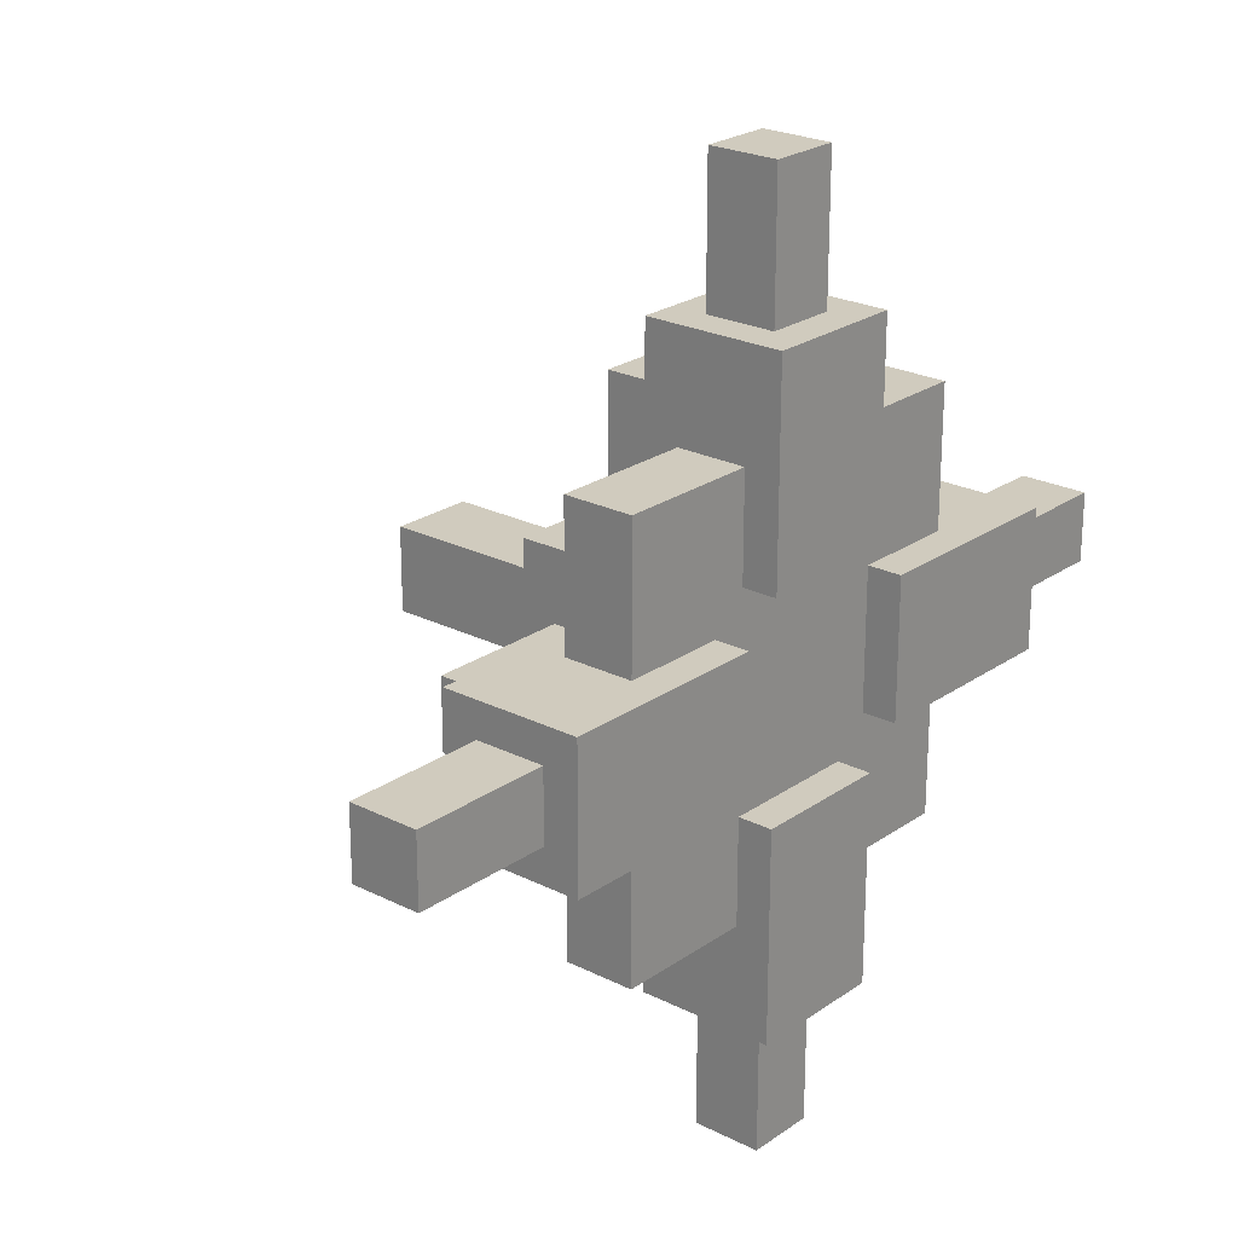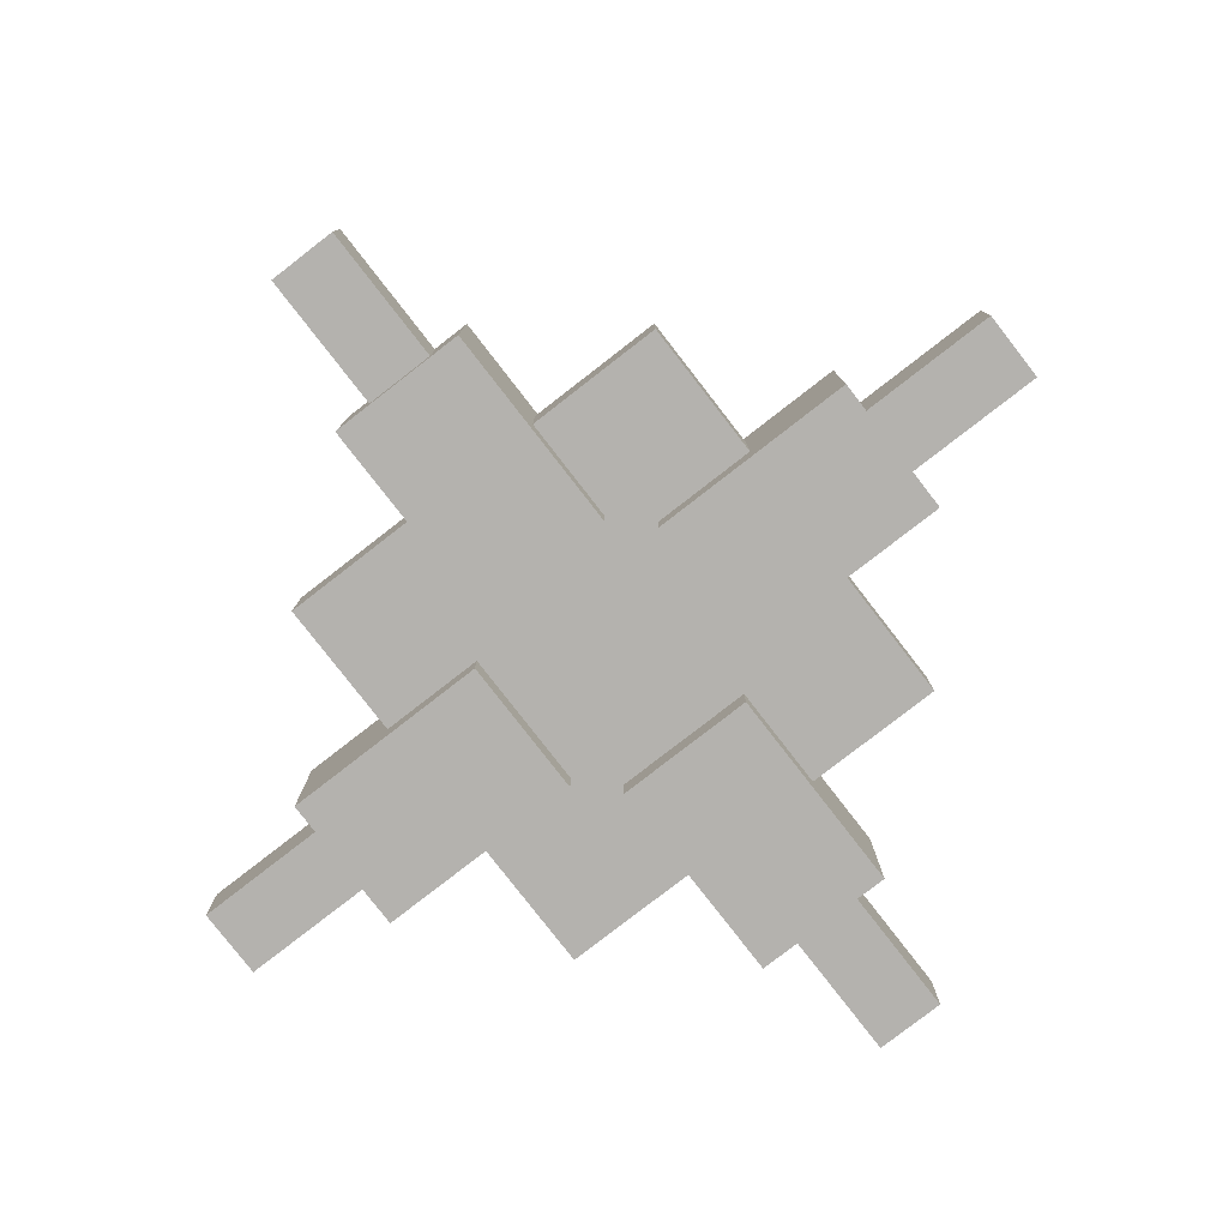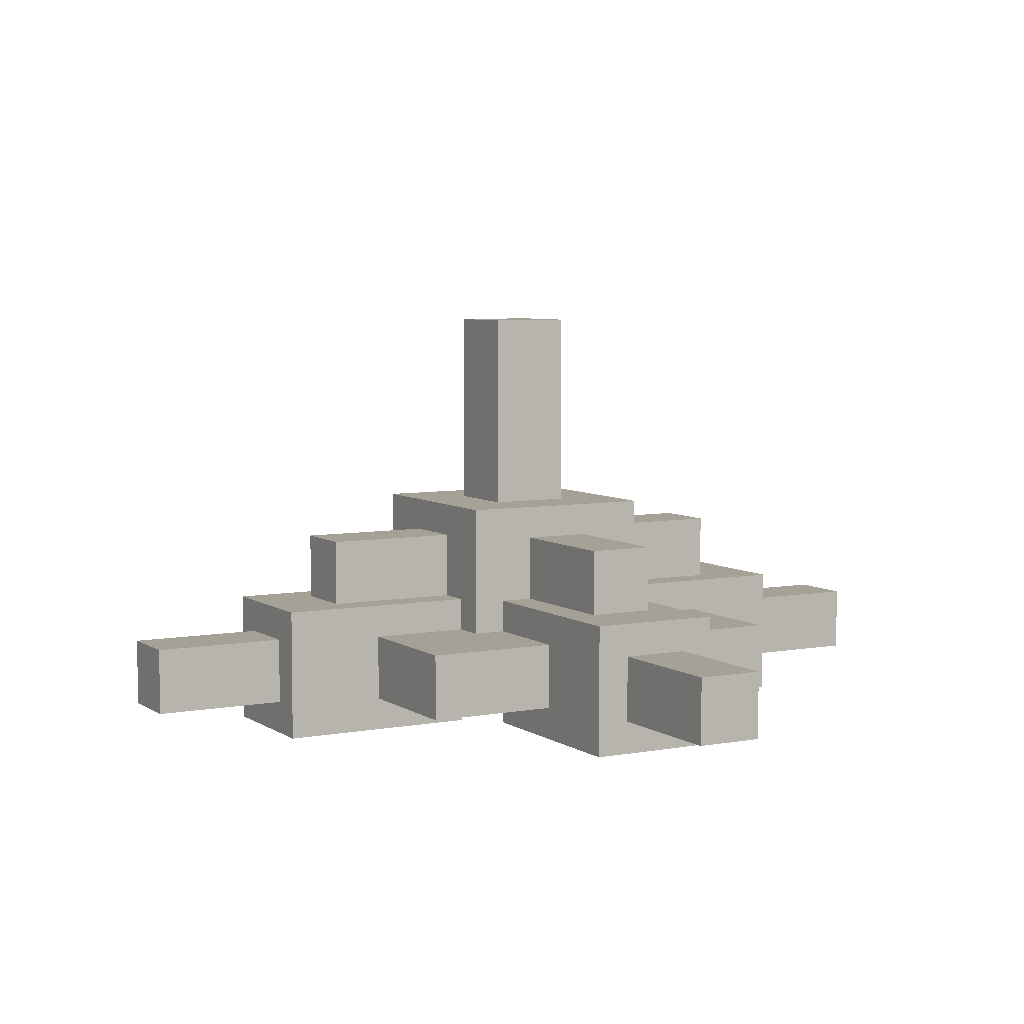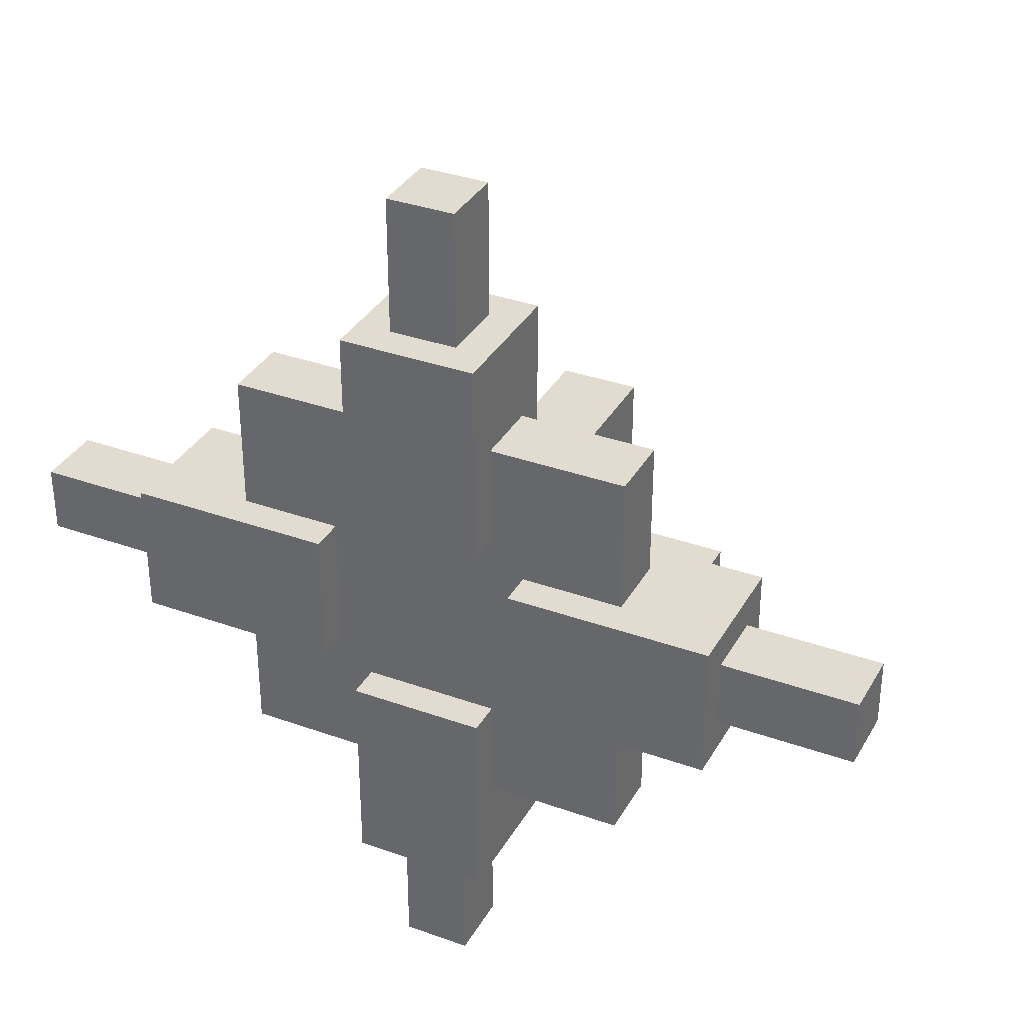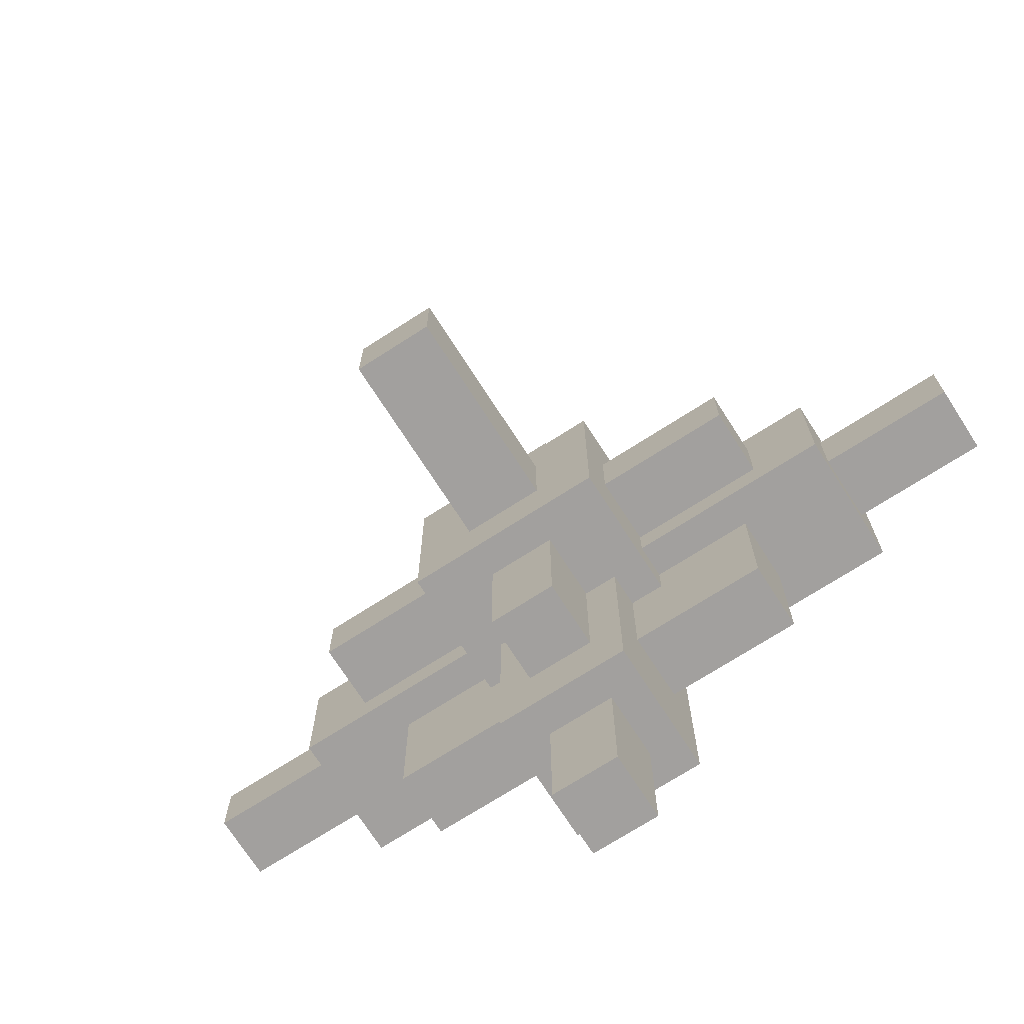
<metadata>
{"format":"obj","ext":"obj","renderer":"f3d","projection":"perspective","resolution":1024,"background":"white","views":[{"elev":23.4,"azim":-49.5,"up":"+Z"},{"elev":-79.8,"azim":-142.2,"up":"+Y"},{"elev":6.2,"azim":-29.1,"up":"+Y"},{"elev":34.4,"azim":25.8,"up":"+Z"},{"elev":-71.9,"azim":-147.3,"up":"+Z"}]}
</metadata>
<code>
v 0.1875 0.125 0.1875
v -0.1875 0.125 0.1875
v -0.1875 0.0625 0.1875
v 0.1875 0.0625 0.1875
v -0.1875 0.125 -0.1875
v 0.1875 0.125 -0.1875
v 0.1875 0.0625 -0.1875
v -0.1875 0.0625 -0.1875
v 0.1875 0.125 -0.1875
v 0.1875 0.125 0.1875
v 0.1875 0.0625 0.1875
v 0.1875 0.0625 -0.1875
v 0.1875 0.0625 0.1875
v -0.1875 0.0625 0.1875
v -0.1875 0.0625 -0.1875
v 0.1875 0.0625 -0.1875
v -0.1875 0.125 0.1875
v -0.1875 0.125 -0.1875
v -0.1875 0.0625 -0.1875
v -0.1875 0.0625 0.1875
v 0.1875 0.125 -0.1875
v -0.1875 0.125 -0.1875
v -0.1875 0.125 0.1875
v 0.1875 0.125 0.1875
f 1 3 4
f 1 2 3
f 5 7 8
f 5 6 7
f 9 11 12
f 9 10 11
f 13 15 16
f 13 14 15
f 17 19 20
f 17 18 19
f 21 23 24
f 21 22 23
v 0.09375 0.25 0.09375
v -0.09375 0.25 0.09375
v -0.09375 0.125 0.09375
v 0.09375 0.125 0.09375
v -0.09375 0.25 -0.09375
v 0.09375 0.25 -0.09375
v 0.09375 0.125 -0.09375
v -0.09375 0.125 -0.09375
v 0.09375 0.25 -0.09375
v 0.09375 0.25 0.09375
v 0.09375 0.125 0.09375
v 0.09375 0.125 -0.09375
v 0.09375 0.125 0.09375
v -0.09375 0.125 0.09375
v -0.09375 0.125 -0.09375
v 0.09375 0.125 -0.09375
v -0.09375 0.25 0.09375
v -0.09375 0.25 -0.09375
v -0.09375 0.125 -0.09375
v -0.09375 0.125 0.09375
v 0.09375 0.25 -0.09375
v -0.09375 0.25 -0.09375
v -0.09375 0.25 0.09375
v 0.09375 0.25 0.09375
f 25 27 28
f 25 26 27
f 29 31 32
f 29 30 31
f 33 35 36
f 33 34 35
f 37 39 40
f 37 38 39
f 41 43 44
f 41 42 43
f 45 47 48
f 45 46 47
v 0.0375 0.4375 0.0375
v -0.0375 0.4375 0.0375
v -0.0375 0.25 0.0375
v 0.0375 0.25 0.0375
v -0.0375 0.4375 -0.0375
v 0.0375 0.4375 -0.0375
v 0.0375 0.25 -0.0375
v -0.0375 0.25 -0.0375
v 0.0375 0.4375 -0.0375
v 0.0375 0.4375 0.0375
v 0.0375 0.25 0.0375
v 0.0375 0.25 -0.0375
v 0.0375 0.25 0.0375
v -0.0375 0.25 0.0375
v -0.0375 0.25 -0.0375
v 0.0375 0.25 -0.0375
v -0.0375 0.4375 0.0375
v -0.0375 0.4375 -0.0375
v -0.0375 0.25 -0.0375
v -0.0375 0.25 0.0375
v 0.0375 0.4375 -0.0375
v -0.0375 0.4375 -0.0375
v -0.0375 0.4375 0.0375
v 0.0375 0.4375 0.0375
f 49 51 52
f 49 50 51
f 53 55 56
f 53 54 55
f 57 59 60
f 57 58 59
f 61 63 64
f 61 62 63
f 65 67 68
f 65 66 67
f 69 71 72
f 69 70 71
v 0.0625 0.1562 0.2812
v -0.0625 0.1562 0.2812
v -0.0625 0.03125 0.2812
v 0.0625 0.03125 0.2812
v -0.0625 0.1562 0.09375
v 0.0625 0.1562 0.09375
v 0.0625 0.03125 0.09375
v -0.0625 0.03125 0.09375
v 0.0625 0.1562 0.09375
v 0.0625 0.1562 0.2812
v 0.0625 0.03125 0.2812
v 0.0625 0.03125 0.09375
v 0.0625 0.03125 0.2812
v -0.0625 0.03125 0.2812
v -0.0625 0.03125 0.09375
v 0.0625 0.03125 0.09375
v -0.0625 0.1562 0.2812
v -0.0625 0.1562 0.09375
v -0.0625 0.03125 0.09375
v -0.0625 0.03125 0.2812
v 0.0625 0.1562 0.09375
v -0.0625 0.1562 0.09375
v -0.0625 0.1562 0.2812
v 0.0625 0.1562 0.2812
f 73 75 76
f 73 74 75
f 77 79 80
f 77 78 79
f 81 83 84
f 81 82 83
f 85 87 88
f 85 86 87
f 89 91 92
f 89 90 91
f 93 95 96
f 93 94 95
v 0.03125 0.125 0.4062
v -0.03125 0.125 0.4062
v -0.03125 0.0625 0.4062
v 0.03125 0.0625 0.4062
v -0.03125 0.125 0.2812
v 0.03125 0.125 0.2812
v 0.03125 0.0625 0.2812
v -0.03125 0.0625 0.2812
v 0.03125 0.125 0.2812
v 0.03125 0.125 0.4062
v 0.03125 0.0625 0.4062
v 0.03125 0.0625 0.2812
v 0.03125 0.0625 0.4062
v -0.03125 0.0625 0.4062
v -0.03125 0.0625 0.2812
v 0.03125 0.0625 0.2812
v -0.03125 0.125 0.4062
v -0.03125 0.125 0.2812
v -0.03125 0.0625 0.2812
v -0.03125 0.0625 0.4062
v 0.03125 0.125 0.2812
v -0.03125 0.125 0.2812
v -0.03125 0.125 0.4062
v 0.03125 0.125 0.4062
f 97 99 100
f 97 98 99
f 101 103 104
f 101 102 103
f 105 107 108
f 105 106 107
f 109 111 112
f 109 110 111
f 113 115 116
f 113 114 115
f 117 119 120
f 117 118 119
v 0.03125 0.2188 0.2188
v -0.03125 0.2188 0.2188
v -0.03125 0.09375 0.2188
v 0.03125 0.09375 0.2188
v -0.03125 0.2188 0.09375
v 0.03125 0.2188 0.09375
v 0.03125 0.09375 0.09375
v -0.03125 0.09375 0.09375
v 0.03125 0.2188 0.09375
v 0.03125 0.2188 0.2188
v 0.03125 0.09375 0.2188
v 0.03125 0.09375 0.09375
v 0.03125 0.09375 0.2188
v -0.03125 0.09375 0.2188
v -0.03125 0.09375 0.09375
v 0.03125 0.09375 0.09375
v -0.03125 0.2188 0.2188
v -0.03125 0.2188 0.09375
v -0.03125 0.09375 0.09375
v -0.03125 0.09375 0.2188
v 0.03125 0.2188 0.09375
v -0.03125 0.2188 0.09375
v -0.03125 0.2188 0.2188
v 0.03125 0.2188 0.2188
f 121 123 124
f 121 122 123
f 125 127 128
f 125 126 127
f 129 131 132
f 129 130 131
f 133 135 136
f 133 134 135
f 137 139 140
f 137 138 139
f 141 143 144
f 141 142 143
v 0.2812 0.1562 -0.0625
v 0.2812 0.1562 0.0625
v 0.2812 0.03125 0.0625
v 0.2812 0.03125 -0.0625
v 0.09375 0.1562 0.0625
v 0.09375 0.1562 -0.0625
v 0.09375 0.03125 -0.0625
v 0.09375 0.03125 0.0625
v 0.09375 0.1562 -0.0625
v 0.2812 0.1562 -0.0625
v 0.2812 0.03125 -0.0625
v 0.09375 0.03125 -0.0625
v 0.2812 0.03125 -0.0625
v 0.2812 0.03125 0.0625
v 0.09375 0.03125 0.0625
v 0.09375 0.03125 -0.0625
v 0.2812 0.1562 0.0625
v 0.09375 0.1562 0.0625
v 0.09375 0.03125 0.0625
v 0.2812 0.03125 0.0625
v 0.09375 0.1562 -0.0625
v 0.09375 0.1562 0.0625
v 0.2812 0.1562 0.0625
v 0.2812 0.1562 -0.0625
f 145 147 148
f 145 146 147
f 149 151 152
f 149 150 151
f 153 155 156
f 153 154 155
f 157 159 160
f 157 158 159
f 161 163 164
f 161 162 163
f 165 167 168
f 165 166 167
v 0.4062 0.125 -0.03125
v 0.4062 0.125 0.03125
v 0.4062 0.0625 0.03125
v 0.4062 0.0625 -0.03125
v 0.2812 0.125 0.03125
v 0.2812 0.125 -0.03125
v 0.2812 0.0625 -0.03125
v 0.2812 0.0625 0.03125
v 0.2812 0.125 -0.03125
v 0.4062 0.125 -0.03125
v 0.4062 0.0625 -0.03125
v 0.2812 0.0625 -0.03125
v 0.4062 0.0625 -0.03125
v 0.4062 0.0625 0.03125
v 0.2812 0.0625 0.03125
v 0.2812 0.0625 -0.03125
v 0.4062 0.125 0.03125
v 0.2812 0.125 0.03125
v 0.2812 0.0625 0.03125
v 0.4062 0.0625 0.03125
v 0.2812 0.125 -0.03125
v 0.2812 0.125 0.03125
v 0.4062 0.125 0.03125
v 0.4062 0.125 -0.03125
f 169 171 172
f 169 170 171
f 173 175 176
f 173 174 175
f 177 179 180
f 177 178 179
f 181 183 184
f 181 182 183
f 185 187 188
f 185 186 187
f 189 191 192
f 189 190 191
v 0.2188 0.2188 -0.03125
v 0.2188 0.2188 0.03125
v 0.2188 0.09375 0.03125
v 0.2188 0.09375 -0.03125
v 0.09375 0.2188 0.03125
v 0.09375 0.2188 -0.03125
v 0.09375 0.09375 -0.03125
v 0.09375 0.09375 0.03125
v 0.09375 0.2188 -0.03125
v 0.2188 0.2188 -0.03125
v 0.2188 0.09375 -0.03125
v 0.09375 0.09375 -0.03125
v 0.2188 0.09375 -0.03125
v 0.2188 0.09375 0.03125
v 0.09375 0.09375 0.03125
v 0.09375 0.09375 -0.03125
v 0.2188 0.2188 0.03125
v 0.09375 0.2188 0.03125
v 0.09375 0.09375 0.03125
v 0.2188 0.09375 0.03125
v 0.09375 0.2188 -0.03125
v 0.09375 0.2188 0.03125
v 0.2188 0.2188 0.03125
v 0.2188 0.2188 -0.03125
f 193 195 196
f 193 194 195
f 197 199 200
f 197 198 199
f 201 203 204
f 201 202 203
f 205 207 208
f 205 206 207
f 209 211 212
f 209 210 211
f 213 215 216
f 213 214 215
v -0.0625 0.1562 -0.2812
v 0.0625 0.1562 -0.2812
v 0.0625 0.03125 -0.2812
v -0.0625 0.03125 -0.2812
v 0.0625 0.1562 -0.09375
v -0.0625 0.1562 -0.09375
v -0.0625 0.03125 -0.09375
v 0.0625 0.03125 -0.09375
v -0.0625 0.1562 -0.09375
v -0.0625 0.1562 -0.2812
v -0.0625 0.03125 -0.2812
v -0.0625 0.03125 -0.09375
v -0.0625 0.03125 -0.2812
v 0.0625 0.03125 -0.2812
v 0.0625 0.03125 -0.09375
v -0.0625 0.03125 -0.09375
v 0.0625 0.1562 -0.2812
v 0.0625 0.1562 -0.09375
v 0.0625 0.03125 -0.09375
v 0.0625 0.03125 -0.2812
v -0.0625 0.1562 -0.09375
v 0.0625 0.1562 -0.09375
v 0.0625 0.1562 -0.2812
v -0.0625 0.1562 -0.2812
f 217 219 220
f 217 218 219
f 221 223 224
f 221 222 223
f 225 227 228
f 225 226 227
f 229 231 232
f 229 230 231
f 233 235 236
f 233 234 235
f 237 239 240
f 237 238 239
v -0.03125 0.125 -0.4062
v 0.03125 0.125 -0.4062
v 0.03125 0.0625 -0.4062
v -0.03125 0.0625 -0.4062
v 0.03125 0.125 -0.2812
v -0.03125 0.125 -0.2812
v -0.03125 0.0625 -0.2812
v 0.03125 0.0625 -0.2812
v -0.03125 0.125 -0.2812
v -0.03125 0.125 -0.4062
v -0.03125 0.0625 -0.4062
v -0.03125 0.0625 -0.2812
v -0.03125 0.0625 -0.4062
v 0.03125 0.0625 -0.4062
v 0.03125 0.0625 -0.2812
v -0.03125 0.0625 -0.2812
v 0.03125 0.125 -0.4062
v 0.03125 0.125 -0.2812
v 0.03125 0.0625 -0.2812
v 0.03125 0.0625 -0.4062
v -0.03125 0.125 -0.2812
v 0.03125 0.125 -0.2812
v 0.03125 0.125 -0.4062
v -0.03125 0.125 -0.4062
f 241 243 244
f 241 242 243
f 245 247 248
f 245 246 247
f 249 251 252
f 249 250 251
f 253 255 256
f 253 254 255
f 257 259 260
f 257 258 259
f 261 263 264
f 261 262 263
v -0.03125 0.2188 -0.2188
v 0.03125 0.2188 -0.2188
v 0.03125 0.09375 -0.2188
v -0.03125 0.09375 -0.2188
v 0.03125 0.2188 -0.09375
v -0.03125 0.2188 -0.09375
v -0.03125 0.09375 -0.09375
v 0.03125 0.09375 -0.09375
v -0.03125 0.2188 -0.09375
v -0.03125 0.2188 -0.2188
v -0.03125 0.09375 -0.2188
v -0.03125 0.09375 -0.09375
v -0.03125 0.09375 -0.2188
v 0.03125 0.09375 -0.2188
v 0.03125 0.09375 -0.09375
v -0.03125 0.09375 -0.09375
v 0.03125 0.2188 -0.2188
v 0.03125 0.2188 -0.09375
v 0.03125 0.09375 -0.09375
v 0.03125 0.09375 -0.2188
v -0.03125 0.2188 -0.09375
v 0.03125 0.2188 -0.09375
v 0.03125 0.2188 -0.2188
v -0.03125 0.2188 -0.2188
f 265 267 268
f 265 266 267
f 269 271 272
f 269 270 271
f 273 275 276
f 273 274 275
f 277 279 280
f 277 278 279
f 281 283 284
f 281 282 283
f 285 287 288
f 285 286 287
v -0.2812 0.1562 0.0625
v -0.2812 0.1562 -0.0625
v -0.2812 0.03125 -0.0625
v -0.2812 0.03125 0.0625
v -0.09375 0.1562 -0.0625
v -0.09375 0.1562 0.0625
v -0.09375 0.03125 0.0625
v -0.09375 0.03125 -0.0625
v -0.09375 0.1562 0.0625
v -0.2812 0.1562 0.0625
v -0.2812 0.03125 0.0625
v -0.09375 0.03125 0.0625
v -0.2812 0.03125 0.0625
v -0.2812 0.03125 -0.0625
v -0.09375 0.03125 -0.0625
v -0.09375 0.03125 0.0625
v -0.2812 0.1562 -0.0625
v -0.09375 0.1562 -0.0625
v -0.09375 0.03125 -0.0625
v -0.2812 0.03125 -0.0625
v -0.09375 0.1562 0.0625
v -0.09375 0.1562 -0.0625
v -0.2812 0.1562 -0.0625
v -0.2812 0.1562 0.0625
f 289 291 292
f 289 290 291
f 293 295 296
f 293 294 295
f 297 299 300
f 297 298 299
f 301 303 304
f 301 302 303
f 305 307 308
f 305 306 307
f 309 311 312
f 309 310 311
v -0.4062 0.125 0.03125
v -0.4062 0.125 -0.03125
v -0.4062 0.0625 -0.03125
v -0.4062 0.0625 0.03125
v -0.2812 0.125 -0.03125
v -0.2812 0.125 0.03125
v -0.2812 0.0625 0.03125
v -0.2812 0.0625 -0.03125
v -0.2812 0.125 0.03125
v -0.4062 0.125 0.03125
v -0.4062 0.0625 0.03125
v -0.2812 0.0625 0.03125
v -0.4062 0.0625 0.03125
v -0.4062 0.0625 -0.03125
v -0.2812 0.0625 -0.03125
v -0.2812 0.0625 0.03125
v -0.4062 0.125 -0.03125
v -0.2812 0.125 -0.03125
v -0.2812 0.0625 -0.03125
v -0.4062 0.0625 -0.03125
v -0.2812 0.125 0.03125
v -0.2812 0.125 -0.03125
v -0.4062 0.125 -0.03125
v -0.4062 0.125 0.03125
f 313 315 316
f 313 314 315
f 317 319 320
f 317 318 319
f 321 323 324
f 321 322 323
f 325 327 328
f 325 326 327
f 329 331 332
f 329 330 331
f 333 335 336
f 333 334 335
v -0.2188 0.2188 0.03125
v -0.2188 0.2188 -0.03125
v -0.2188 0.09375 -0.03125
v -0.2188 0.09375 0.03125
v -0.09375 0.2188 -0.03125
v -0.09375 0.2188 0.03125
v -0.09375 0.09375 0.03125
v -0.09375 0.09375 -0.03125
v -0.09375 0.2188 0.03125
v -0.2188 0.2188 0.03125
v -0.2188 0.09375 0.03125
v -0.09375 0.09375 0.03125
v -0.2188 0.09375 0.03125
v -0.2188 0.09375 -0.03125
v -0.09375 0.09375 -0.03125
v -0.09375 0.09375 0.03125
v -0.2188 0.2188 -0.03125
v -0.09375 0.2188 -0.03125
v -0.09375 0.09375 -0.03125
v -0.2188 0.09375 -0.03125
v -0.09375 0.2188 0.03125
v -0.09375 0.2188 -0.03125
v -0.2188 0.2188 -0.03125
v -0.2188 0.2188 0.03125
f 337 339 340
f 337 338 339
f 341 343 344
f 341 342 343
f 345 347 348
f 345 346 347
f 349 351 352
f 349 350 351
f 353 355 356
f 353 354 355
f 357 359 360
f 357 358 359

</code>
